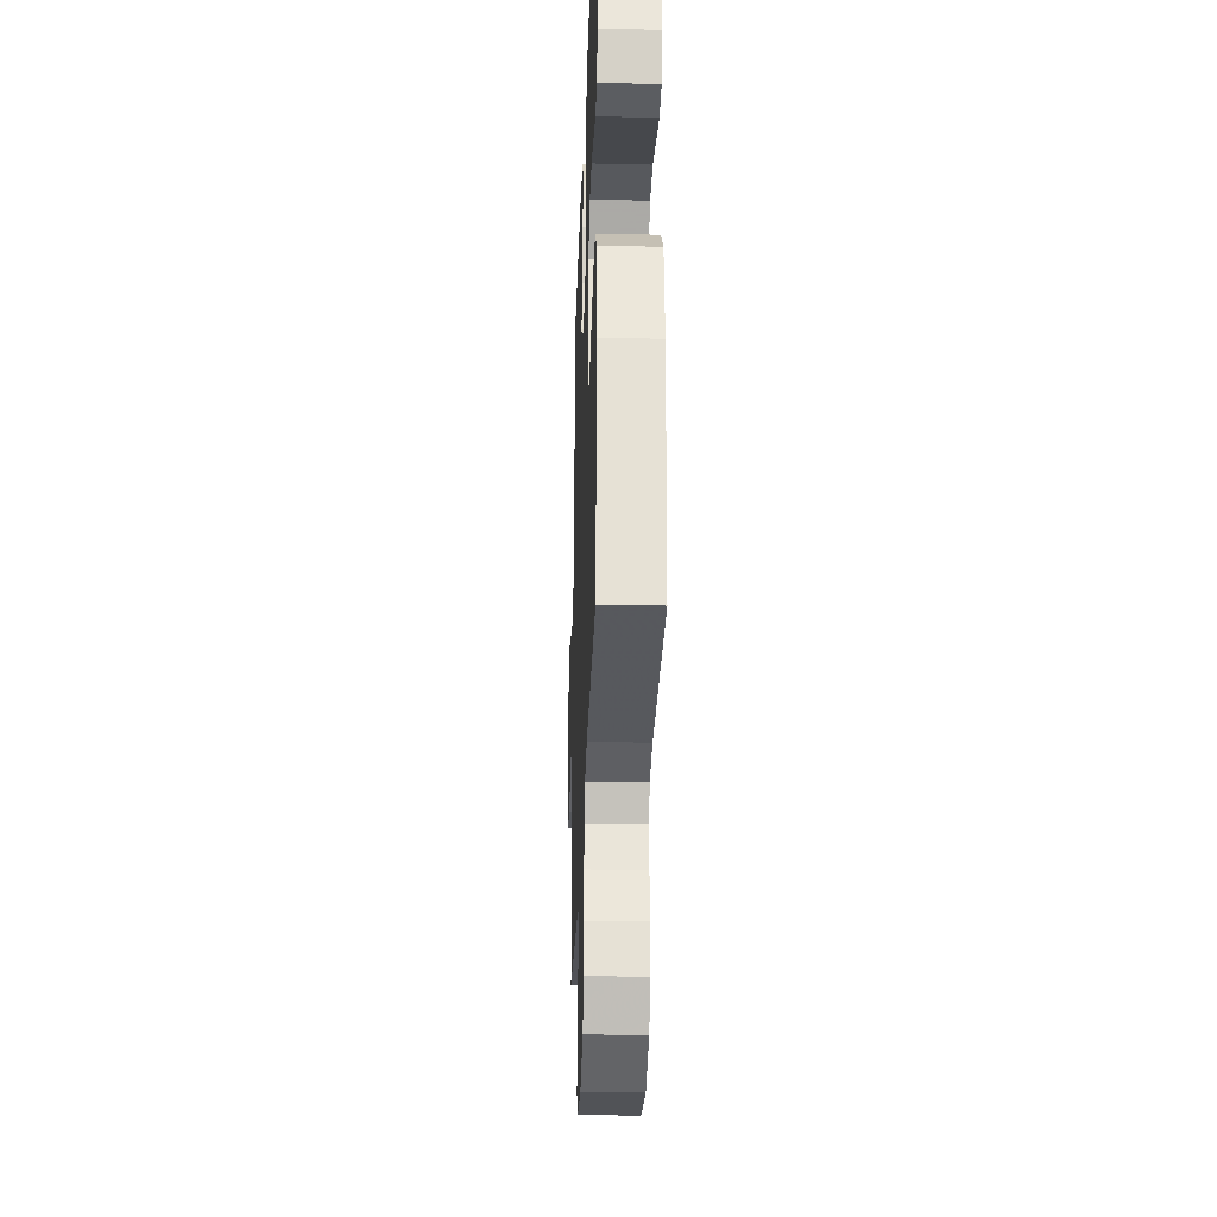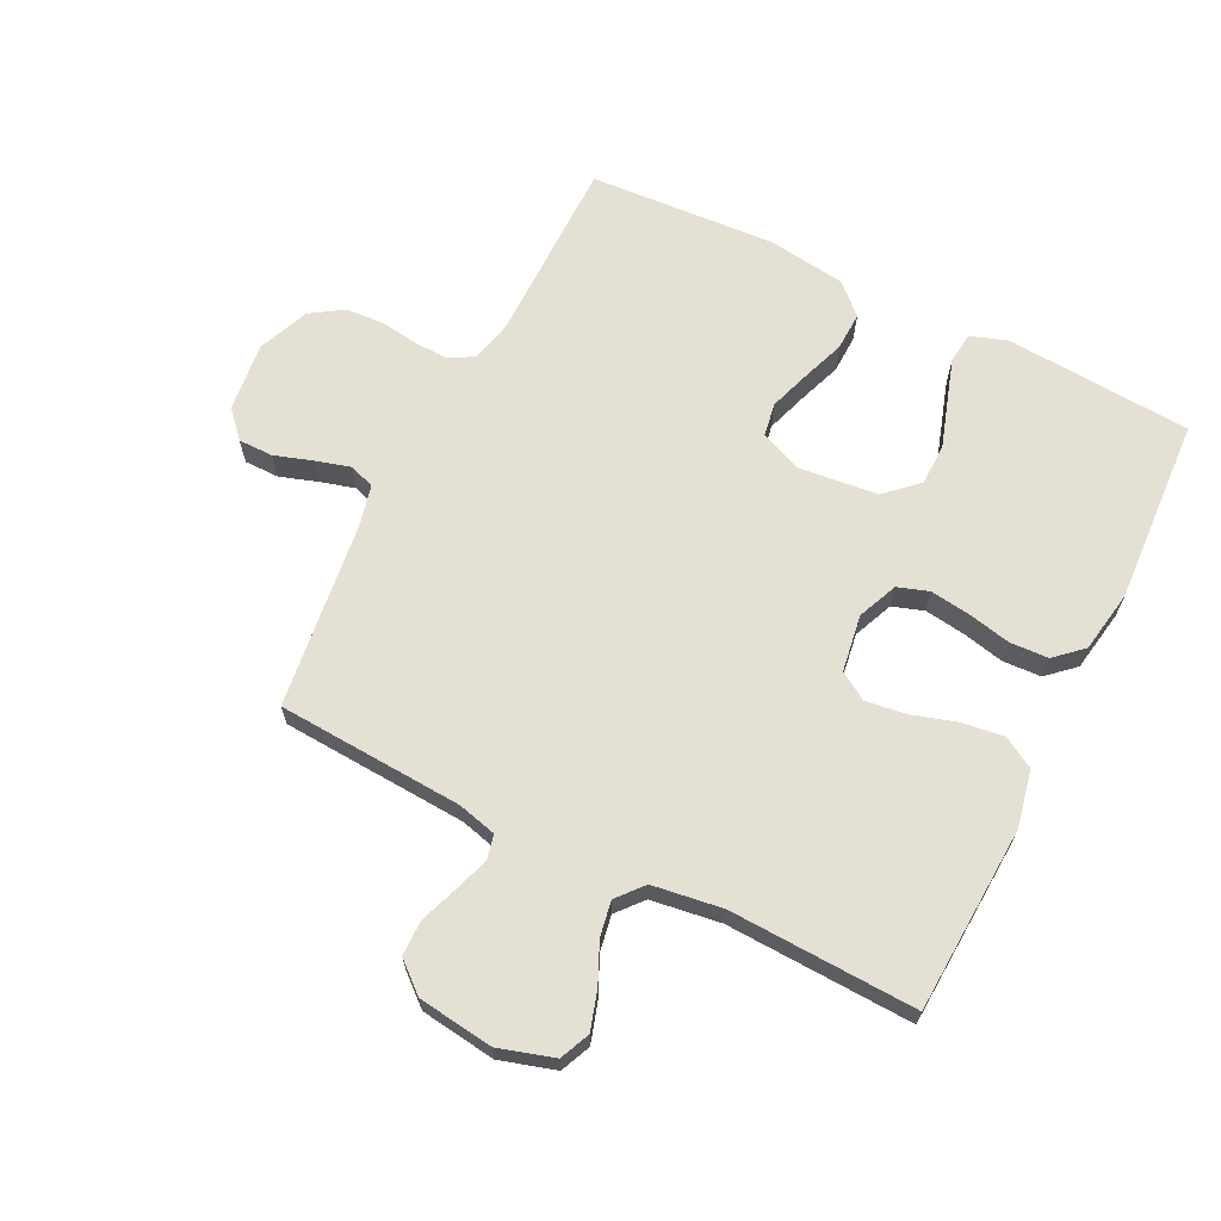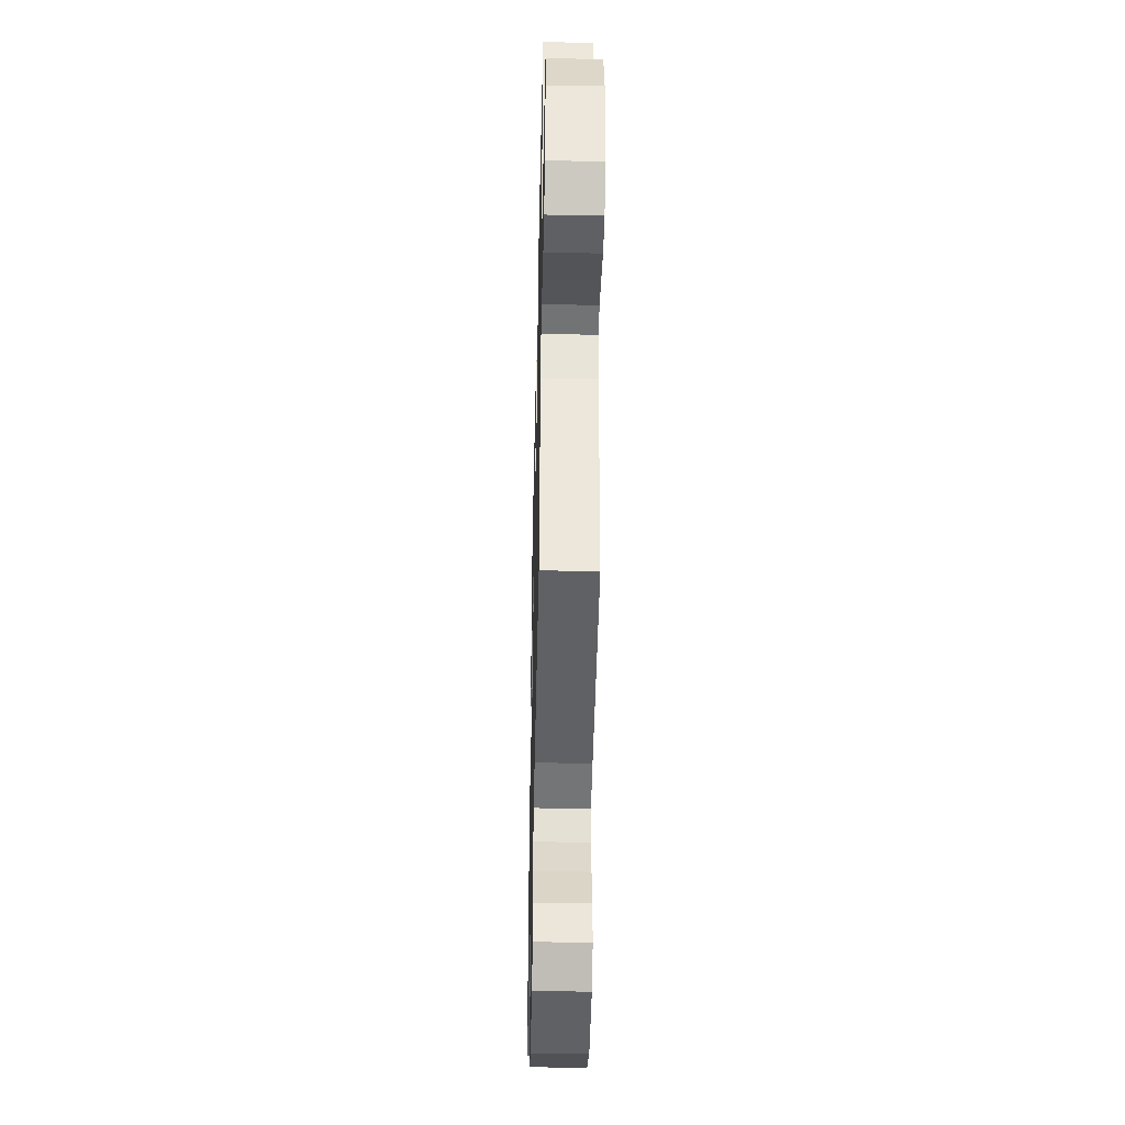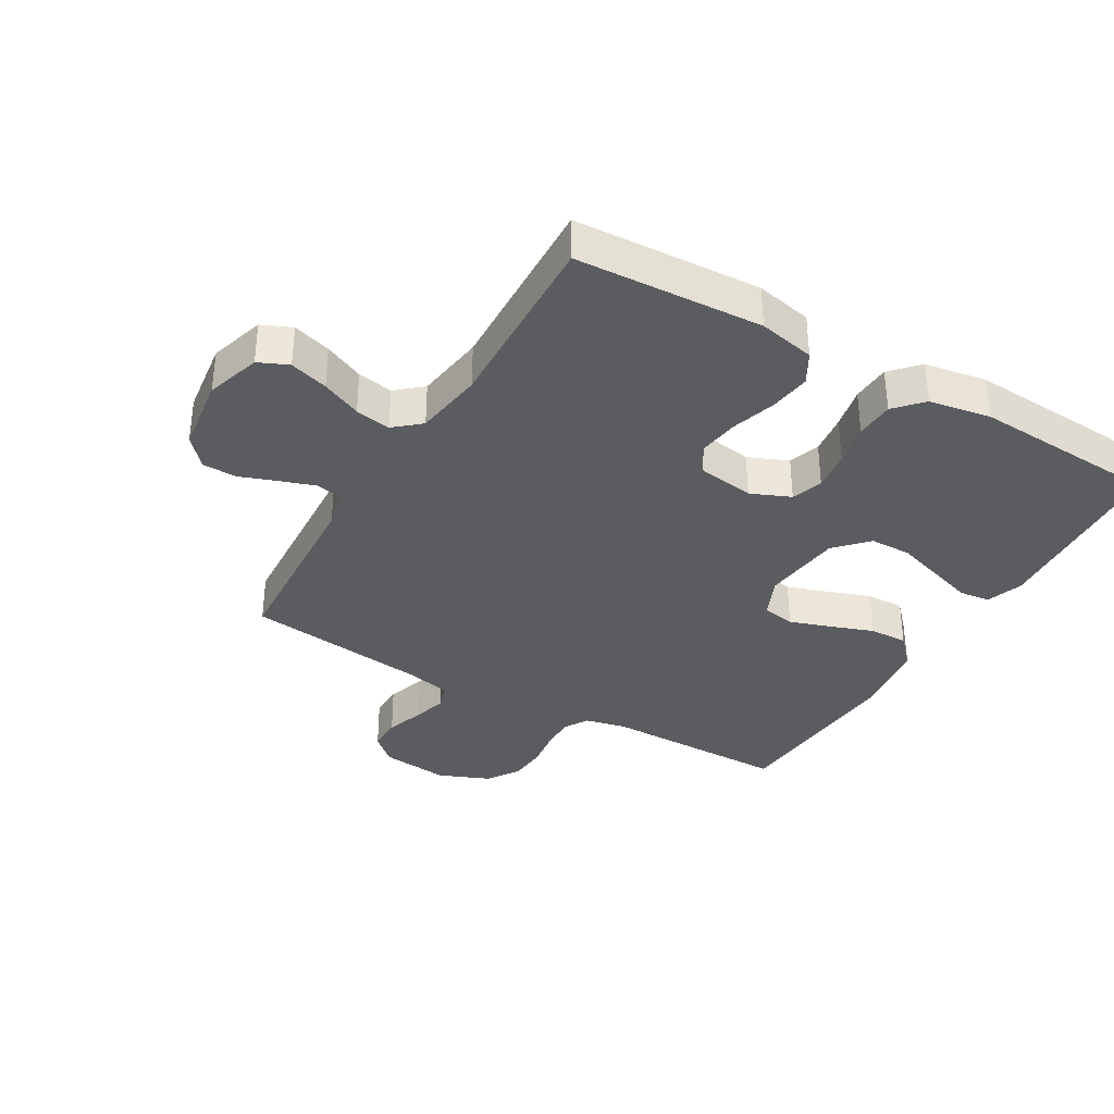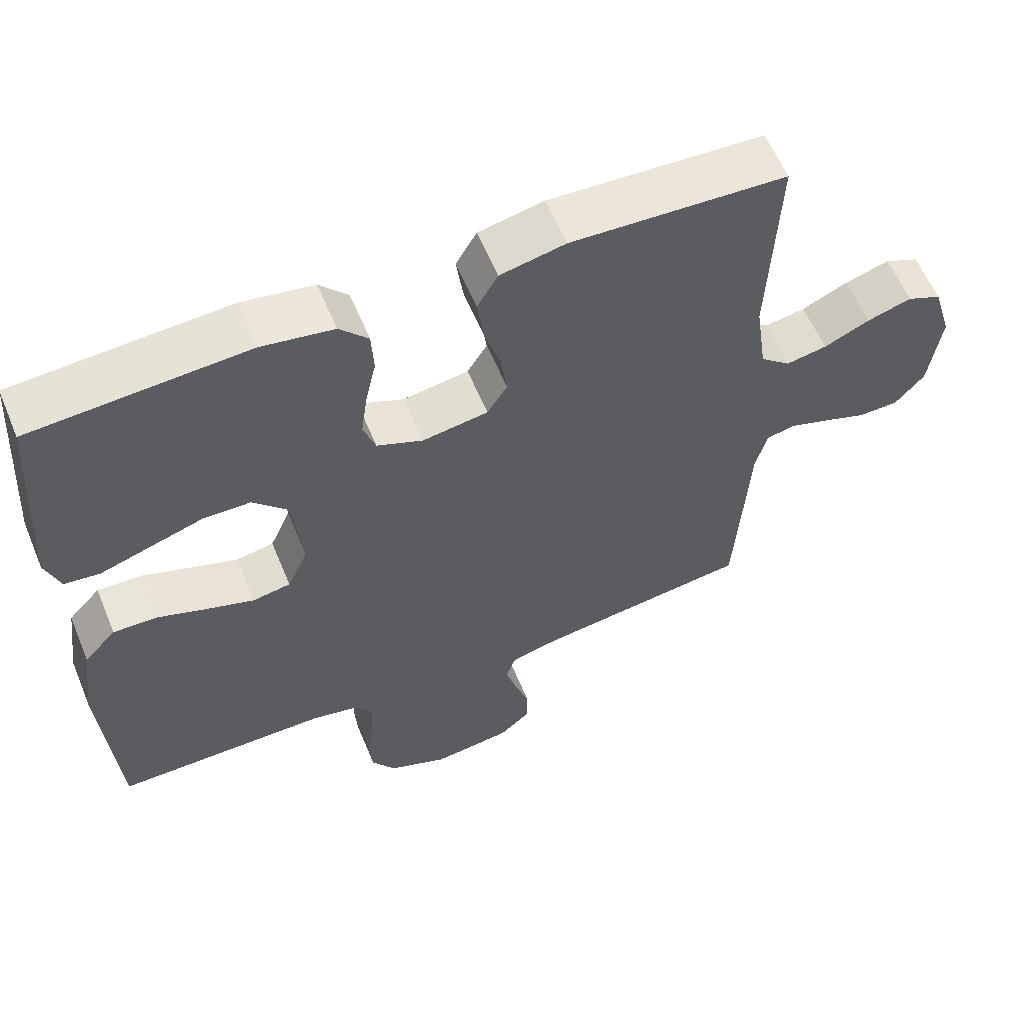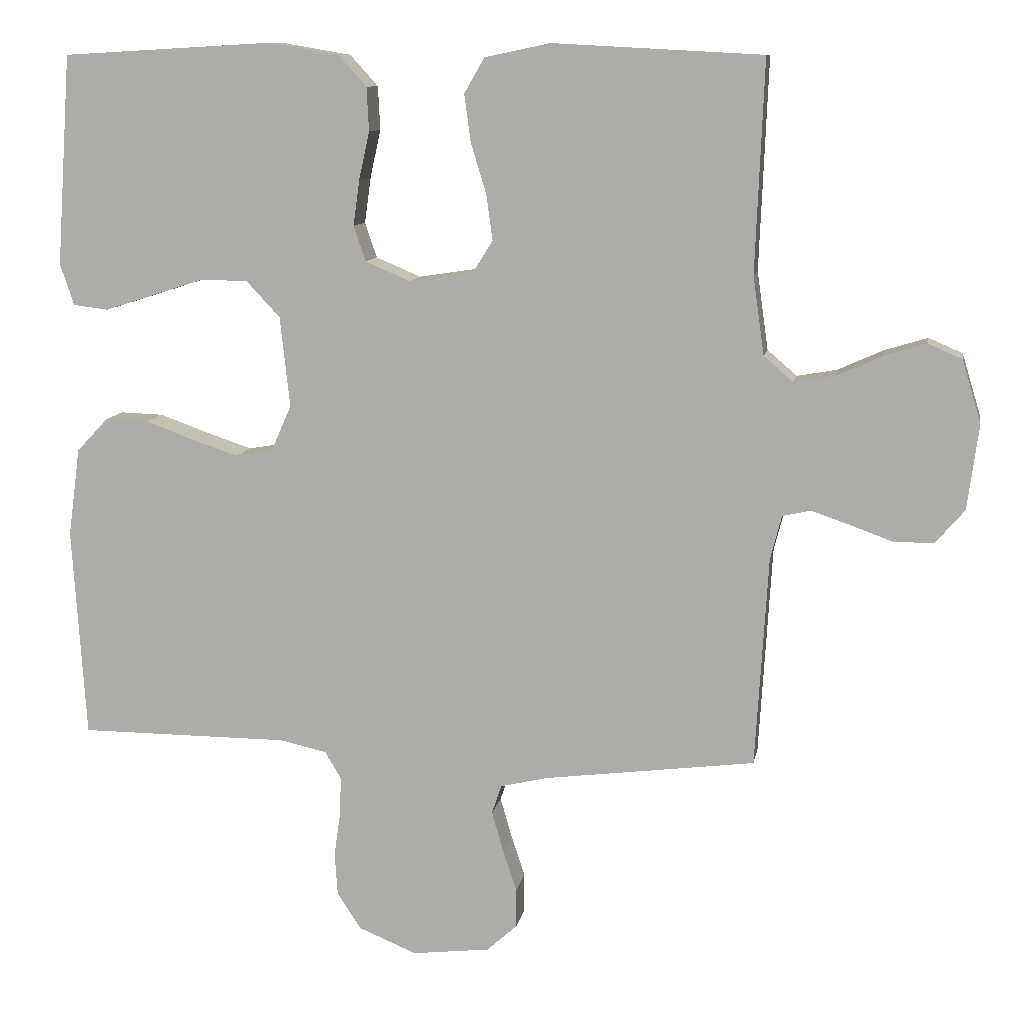
<metadata>
{"format":"obj","ext":"obj","renderer":"f3d","projection":"perspective","resolution":1024,"background":"white","views":[{"elev":-28.8,"azim":88.0,"up":"+Z"},{"elev":66.1,"azim":-63.5,"up":"+Y"},{"elev":-43.1,"azim":-91.3,"up":"+Z"},{"elev":-35.1,"azim":-30.3,"up":"+Y"},{"elev":59.8,"azim":157.5,"up":"+Z"},{"elev":10.5,"azim":-169.8,"up":"+Z"}]}
</metadata>
<code>
v -0.5 0.07 -0.5
v -0.518 0.07 -0.2
v -0.534 0.07 -0.138
v -0.574 0.07 -0.129
v -0.63 0.07 -0.148
v -0.691 0.07 -0.17
v -0.747 0.07 -0.169
v -0.788 0.07 -0.121
v -0.804 0.07 0
v -0.777 0.07 0.089
v -0.729 0.07 0.11
v -0.667 0.07 0.091
v -0.603 0.07 0.062
v -0.546 0.07 0.052
v -0.504 0.07 0.088
v -0.488 0.07 0.2
v -0.5 0.07 0.5
v -0.2 0.07 0.516
v -0.109 0.07 0.497
v -0.08 0.07 0.447
v -0.089 0.07 0.38
v -0.111 0.07 0.308
v -0.12 0.07 0.243
v -0.092 0.07 0.198
v 0 0.07 0.184
v 0.064 0.07 0.211
v 0.081 0.07 0.261
v 0.072 0.07 0.326
v 0.057 0.07 0.394
v 0.06 0.07 0.456
v 0.1 0.07 0.5
v 0.2 0.07 0.517
v 0.5 0.07 0.5
v 0.521 0.07 0.2
v 0.501 0.07 0.141
v 0.451 0.07 0.135
v 0.382 0.07 0.157
v 0.307 0.07 0.181
v 0.24 0.07 0.18
v 0.192 0.07 0.129
v 0.178 0.07 0
v 0.207 0.07 -0.066
v 0.26 0.07 -0.075
v 0.326 0.07 -0.053
v 0.395 0.07 -0.028
v 0.457 0.07 -0.026
v 0.502 0.07 -0.074
v 0.519 0.07 -0.2
v 0.5 0.07 -0.5
v 0.2 0.07 -0.501
v 0.133 0.07 -0.516
v 0.11 0.07 -0.555
v 0.112 0.07 -0.61
v 0.121 0.07 -0.673
v 0.117 0.07 -0.734
v 0.083 0.07 -0.786
v 0 0.07 -0.82
v -0.111 0.07 -0.807
v -0.154 0.07 -0.768
v -0.154 0.07 -0.712
v -0.134 0.07 -0.651
v -0.118 0.07 -0.595
v -0.132 0.07 -0.554
v -0.2 0.07 -0.538
v -0.5 0 -0.5
v -0.518 0 -0.2
v -0.534 0 -0.138
v -0.574 0 -0.129
v -0.63 0 -0.148
v -0.691 0 -0.17
v -0.747 0 -0.169
v -0.788 0 -0.121
v -0.804 0 0
v -0.777 0 0.089
v -0.729 0 0.11
v -0.667 0 0.091
v -0.603 0 0.062
v -0.546 0 0.052
v -0.504 0 0.088
v -0.488 0 0.2
v -0.5 0 0.5
v -0.2 0 0.516
v -0.109 0 0.497
v -0.08 0 0.447
v -0.089 0 0.38
v -0.111 0 0.308
v -0.12 0 0.243
v -0.092 0 0.198
v 0 0 0.184
v 0.064 0 0.211
v 0.081 0 0.261
v 0.072 0 0.326
v 0.057 0 0.394
v 0.06 0 0.456
v 0.1 0 0.5
v 0.2 0 0.517
v 0.5 0 0.5
v 0.521 0 0.2
v 0.501 0 0.141
v 0.451 0 0.135
v 0.382 0 0.157
v 0.307 0 0.181
v 0.24 0 0.18
v 0.192 0 0.129
v 0.178 0 0
v 0.207 0 -0.066
v 0.26 0 -0.075
v 0.326 0 -0.053
v 0.395 0 -0.028
v 0.457 0 -0.026
v 0.502 0 -0.074
v 0.519 0 -0.2
v 0.5 0 -0.5
v 0.2 0 -0.501
v 0.133 0 -0.516
v 0.11 0 -0.555
v 0.112 0 -0.61
v 0.121 0 -0.673
v 0.117 0 -0.734
v 0.083 0 -0.786
v 0 0 -0.82
v -0.111 0 -0.807
v -0.154 0 -0.768
v -0.154 0 -0.712
v -0.134 0 -0.651
v -0.118 0 -0.595
v -0.132 0 -0.554
v -0.2 0 -0.538
f 59 60 61
f 58 59 61
f 57 58 61
f 56 57 61
f 55 56 61
f 54 55 61
f 53 54 61
f 52 53 61 62
f 51 52 62 63
f 48 49 50
f 47 48 50
f 46 47 50
f 45 46 50
f 44 45 50
f 51 63 64
f 50 51 64
f 44 50 64
f 43 44 64
f 36 37 38
f 35 36 38
f 34 35 38
f 33 34 38
f 32 33 38
f 31 32 38
f 30 31 38
f 29 30 38
f 28 29 38
f 27 28 38 39
f 26 27 39 40
f 20 21 22
f 19 20 22
f 18 19 22
f 17 18 22
f 16 17 22
f 15 16 22 23
f 14 15 23 24
f 11 12 13
f 10 11 13
f 9 10 13
f 8 9 13
f 7 8 13
f 6 7 13
f 5 6 13
f 4 5 13 14
f 14 24 25
f 4 14 25
f 3 4 25
f 64 1 2
f 43 64 2
f 42 43 2
f 26 40 41
f 26 41 42
f 25 26 42
f 3 25 42
f 2 3 42
f 125 124 123
f 125 123 122
f 125 122 121
f 125 121 120
f 125 120 119
f 125 119 118
f 125 118 117
f 126 125 117 116
f 127 126 116 115
f 114 113 112
f 114 112 111
f 114 111 110
f 114 110 109
f 114 109 108
f 128 127 115
f 128 115 114
f 128 114 108
f 128 108 107
f 102 101 100
f 102 100 99
f 102 99 98
f 102 98 97
f 102 97 96
f 102 96 95
f 102 95 94
f 102 94 93
f 102 93 92
f 103 102 92 91
f 104 103 91 90
f 86 85 84
f 86 84 83
f 86 83 82
f 86 82 81
f 86 81 80
f 87 86 80 79
f 88 87 79 78
f 77 76 75
f 77 75 74
f 77 74 73
f 77 73 72
f 77 72 71
f 77 71 70
f 77 70 69
f 78 77 69 68
f 89 88 78
f 89 78 68
f 89 68 67
f 66 65 128
f 66 128 107
f 66 107 106
f 105 104 90
f 106 105 90
f 106 90 89
f 106 89 67
f 106 67 66
f 1 65 66 2
f 2 66 67 3
f 3 67 68 4
f 4 68 69 5
f 5 69 70 6
f 6 70 71 7
f 7 71 72 8
f 8 72 73 9
f 9 73 74 10
f 10 74 75 11
f 11 75 76 12
f 12 76 77 13
f 13 77 78 14
f 14 78 79 15
f 15 79 80 16
f 16 80 81 17
f 17 81 82 18
f 18 82 83 19
f 19 83 84 20
f 20 84 85 21
f 21 85 86 22
f 22 86 87 23
f 23 87 88 24
f 24 88 89 25
f 25 89 90 26
f 26 90 91 27
f 27 91 92 28
f 28 92 93 29
f 29 93 94 30
f 30 94 95 31
f 31 95 96 32
f 32 96 97 33
f 33 97 98 34
f 34 98 99 35
f 35 99 100 36
f 36 100 101 37
f 37 101 102 38
f 38 102 103 39
f 39 103 104 40
f 40 104 105 41
f 41 105 106 42
f 42 106 107 43
f 43 107 108 44
f 44 108 109 45
f 45 109 110 46
f 46 110 111 47
f 47 111 112 48
f 48 112 113 49
f 49 113 114 50
f 50 114 115 51
f 51 115 116 52
f 52 116 117 53
f 53 117 118 54
f 54 118 119 55
f 55 119 120 56
f 56 120 121 57
f 57 121 122 58
f 58 122 123 59
f 59 123 124 60
f 60 124 125 61
f 61 125 126 62
f 62 126 127 63
f 63 127 128 64
f 64 128 65 1

</code>
